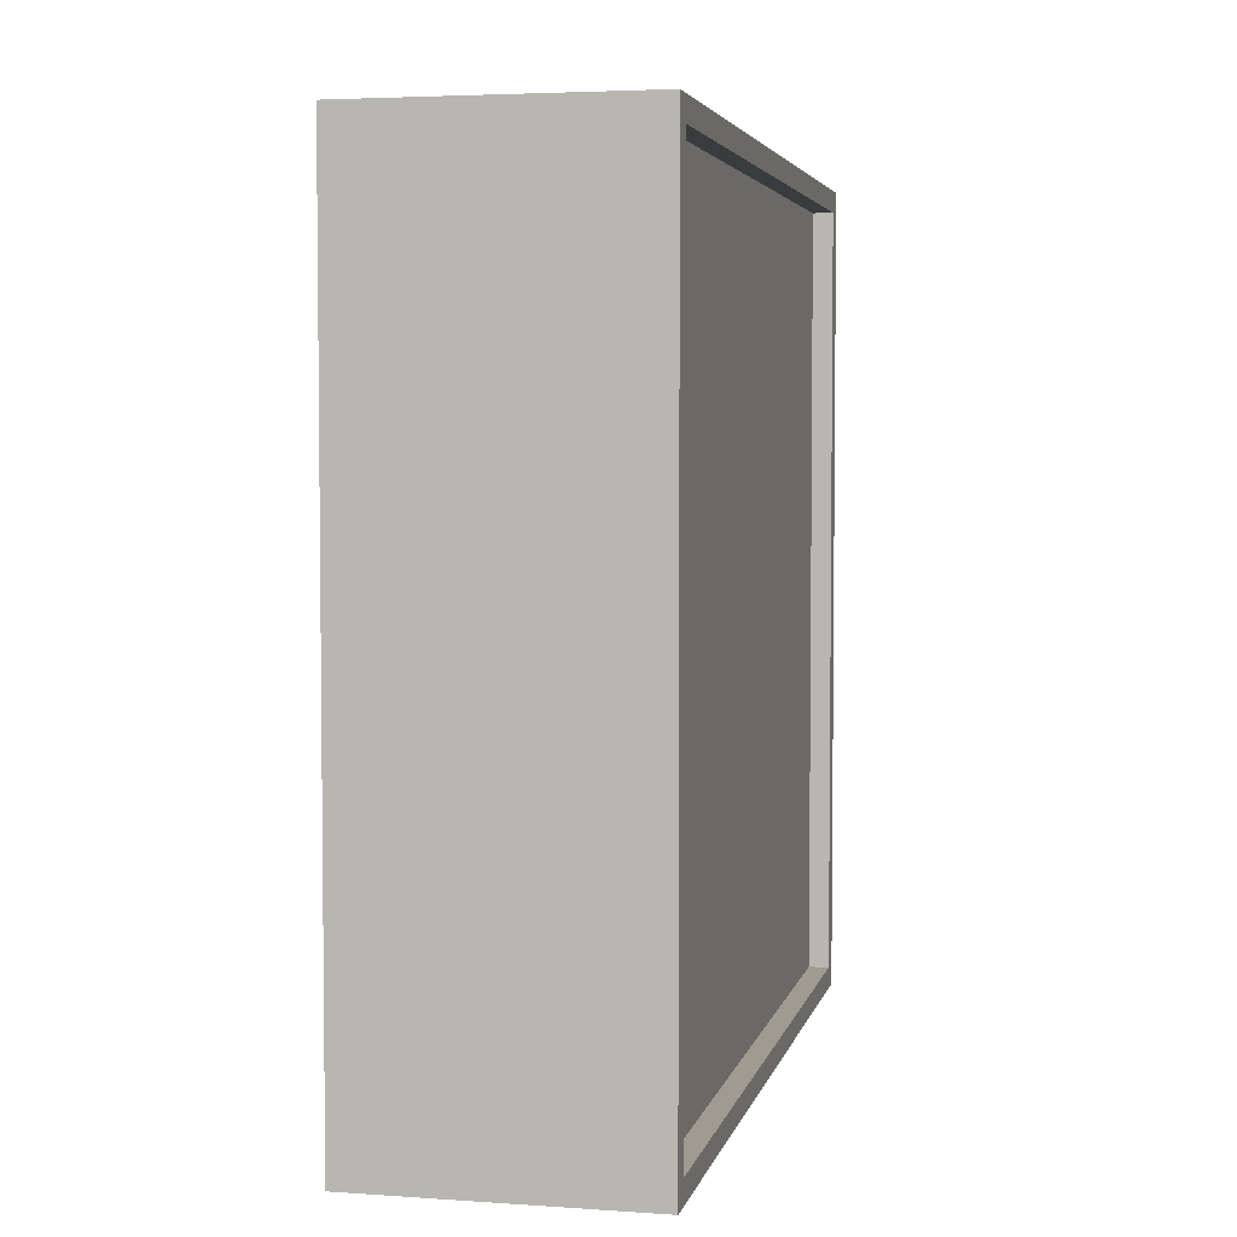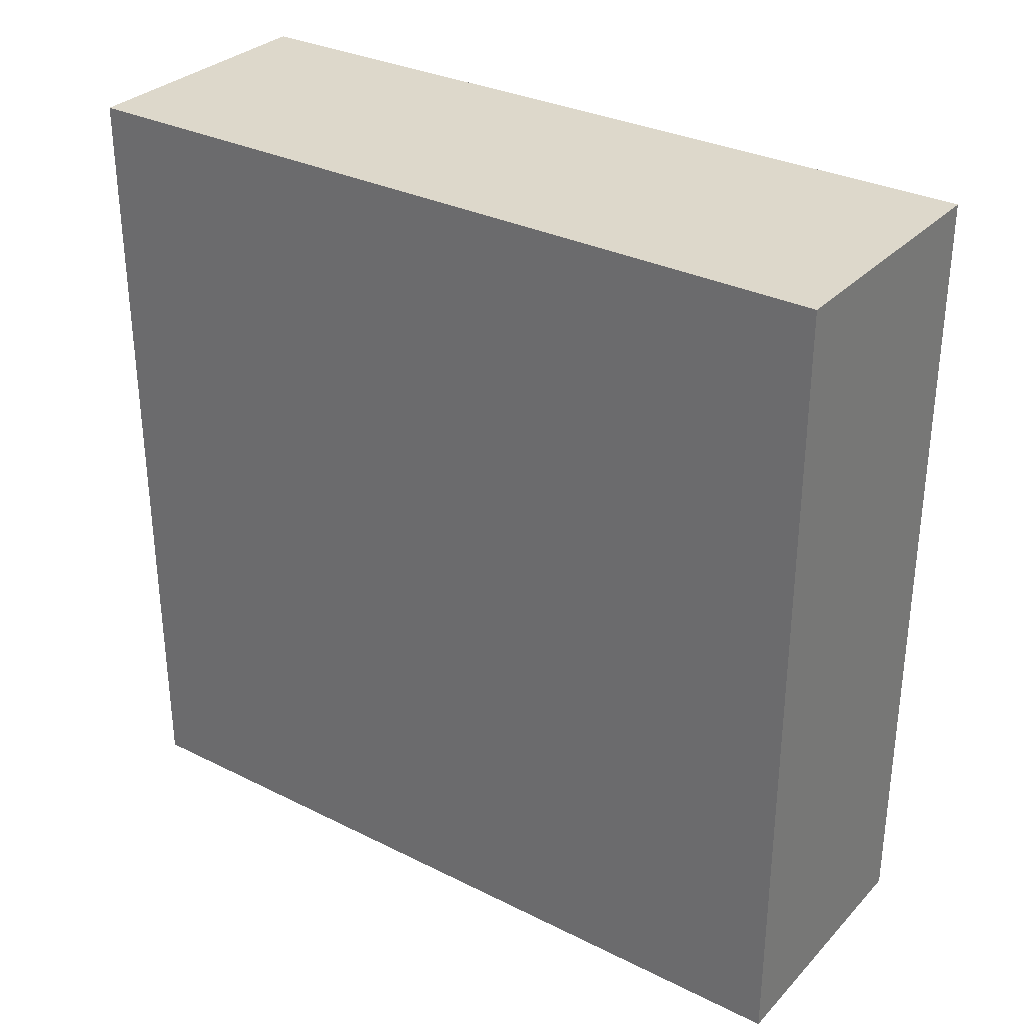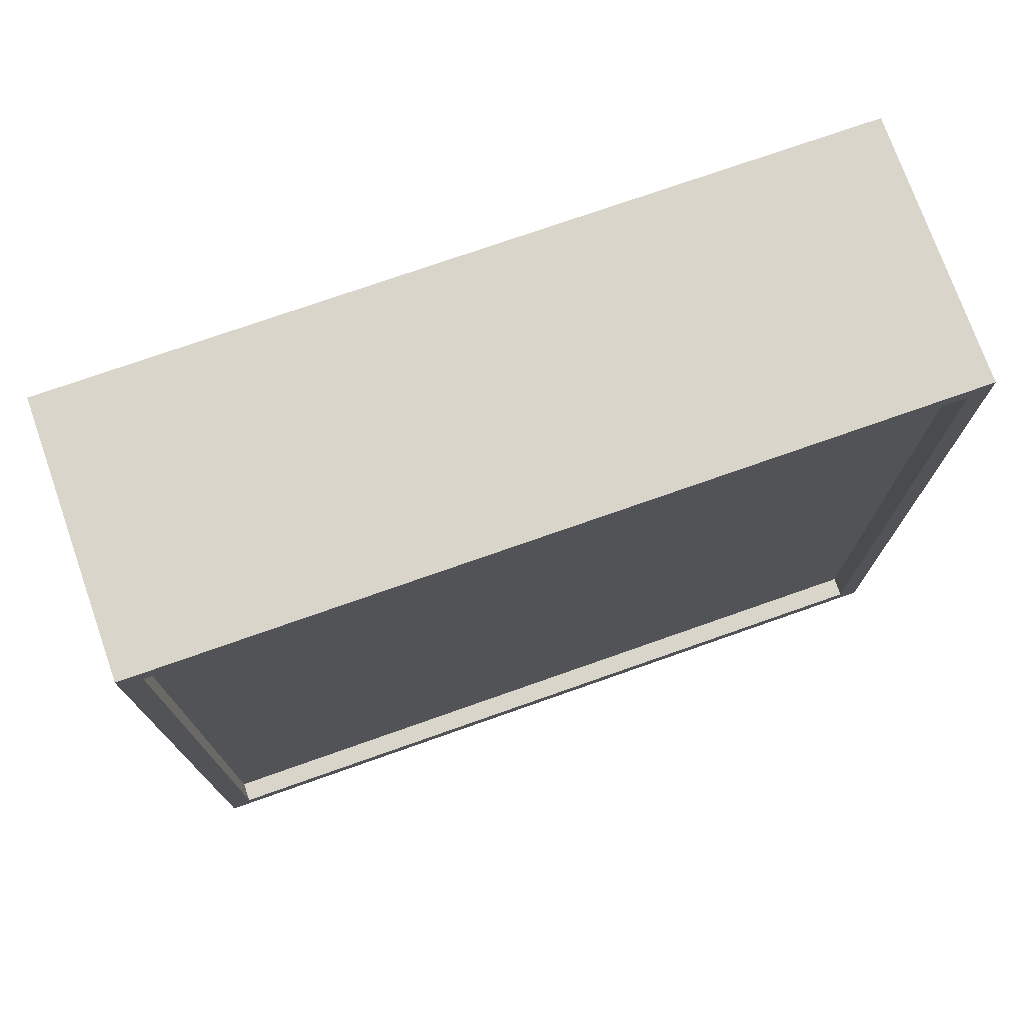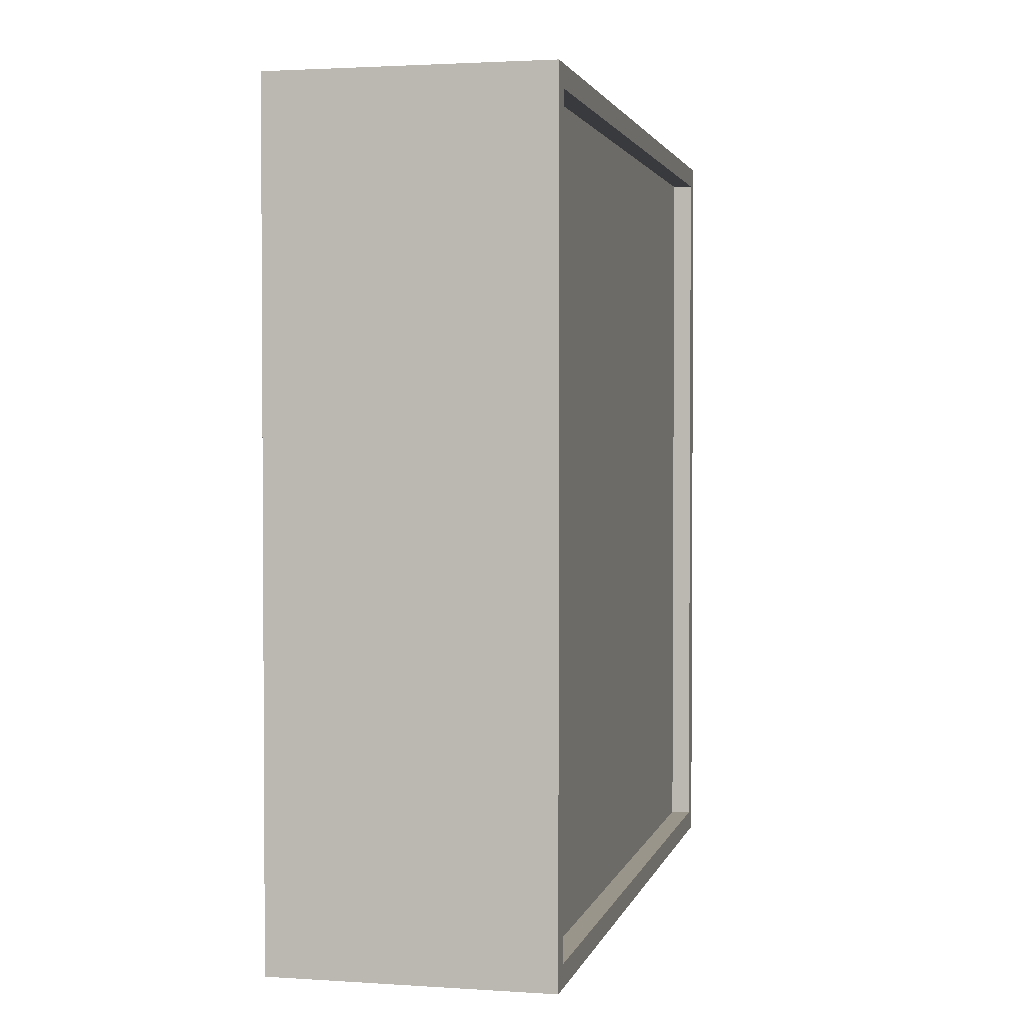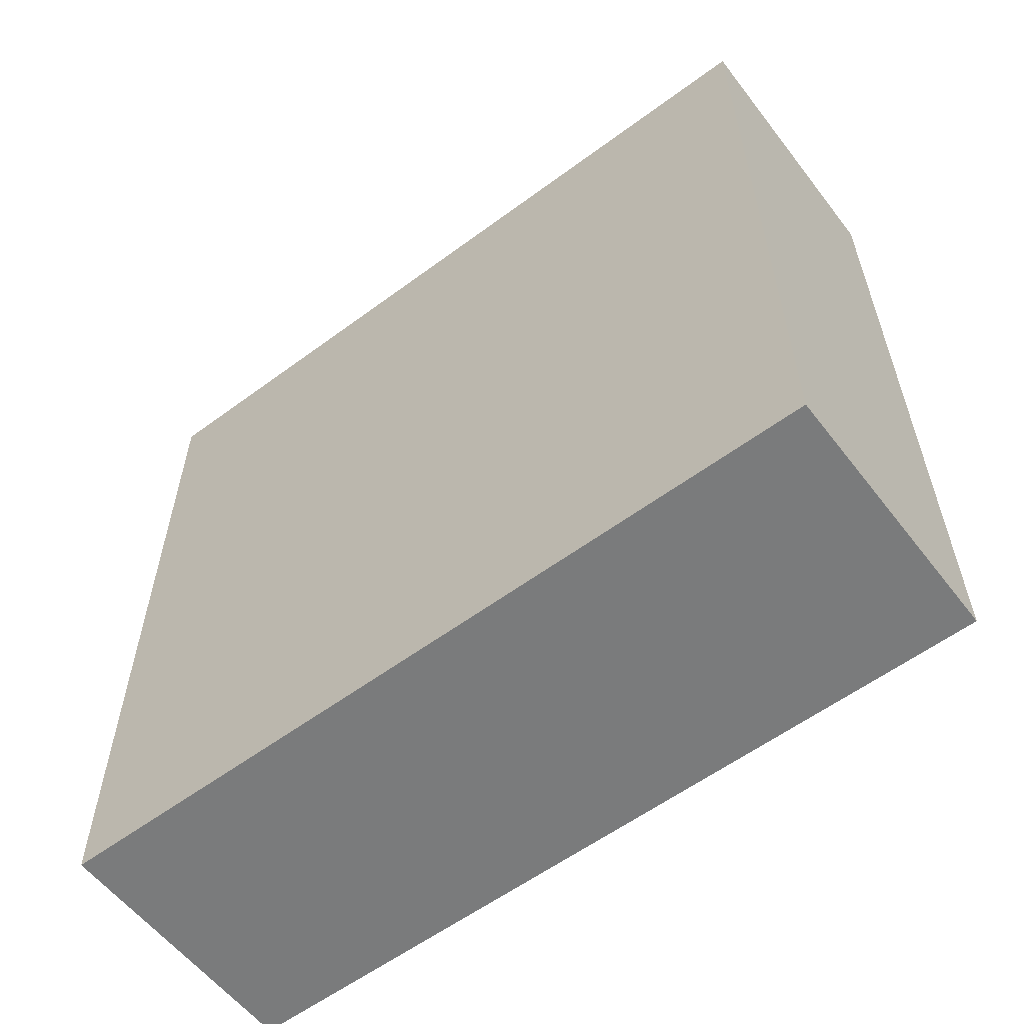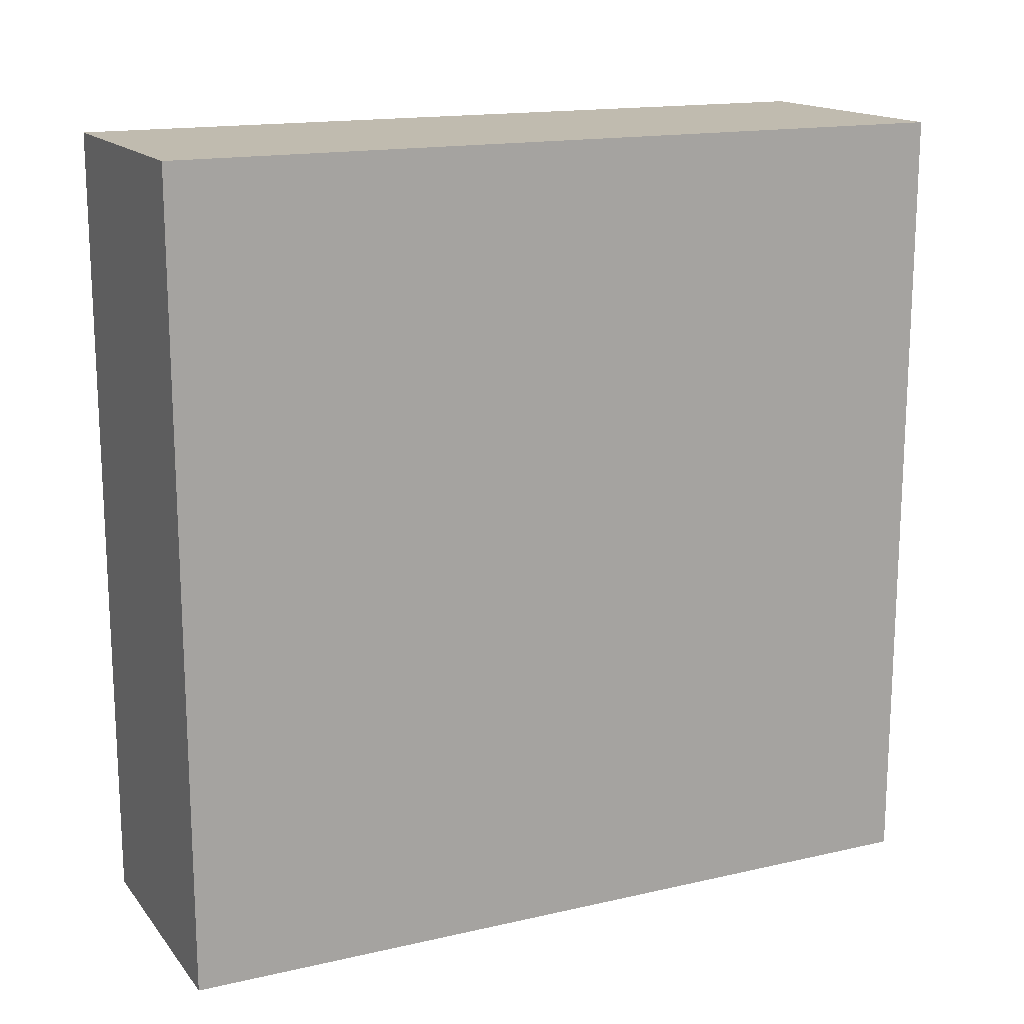
<metadata>
{"format":"obj","ext":"obj","renderer":"f3d","projection":"perspective","resolution":1024,"background":"white","views":[{"elev":4.1,"azim":12.6,"up":"+Z"},{"elev":31.3,"azim":-54.7,"up":"+Y"},{"elev":74.6,"azim":70.6,"up":"+Y"},{"elev":2.2,"azim":13.0,"up":"+Y"},{"elev":-58.3,"azim":-52.6,"up":"+Y"},{"elev":15.9,"azim":-115.4,"up":"+Y"}]}
</metadata>
<code>
o Cube
v -0.5 -1.5 1.5
v -0.5 1.5 1.5
v -0.5 -1.5 -1.5
v -0.5 1.5 -1.5
v 0.5 -1.42 1.42
v 0.5 1.42 1.42
v 0.5 -1.42 -1.42
v 0.5 1.42 -1.42
v 0.5 1.5 -1.5
v 0.5 -1.5 -1.5
v 0.5 -1.5 1.5
v 0.5 1.5 1.5
v 0.4245 1.42 -1.42
v 0.4245 -1.42 -1.42
v 0.4245 -1.42 1.42
v 0.4245 1.42 1.42
f 1 2 4 3
f 3 4 9 10
f 5 7 14 15
f 11 12 2 1
f 3 10 11 1
f 9 4 2 12
f 8 7 10 9
f 7 5 11 10
f 6 8 9 12
f 5 6 12 11
f 14 13 16 15
f 8 6 16 13
f 7 8 13 14
f 6 5 15 16

</code>
